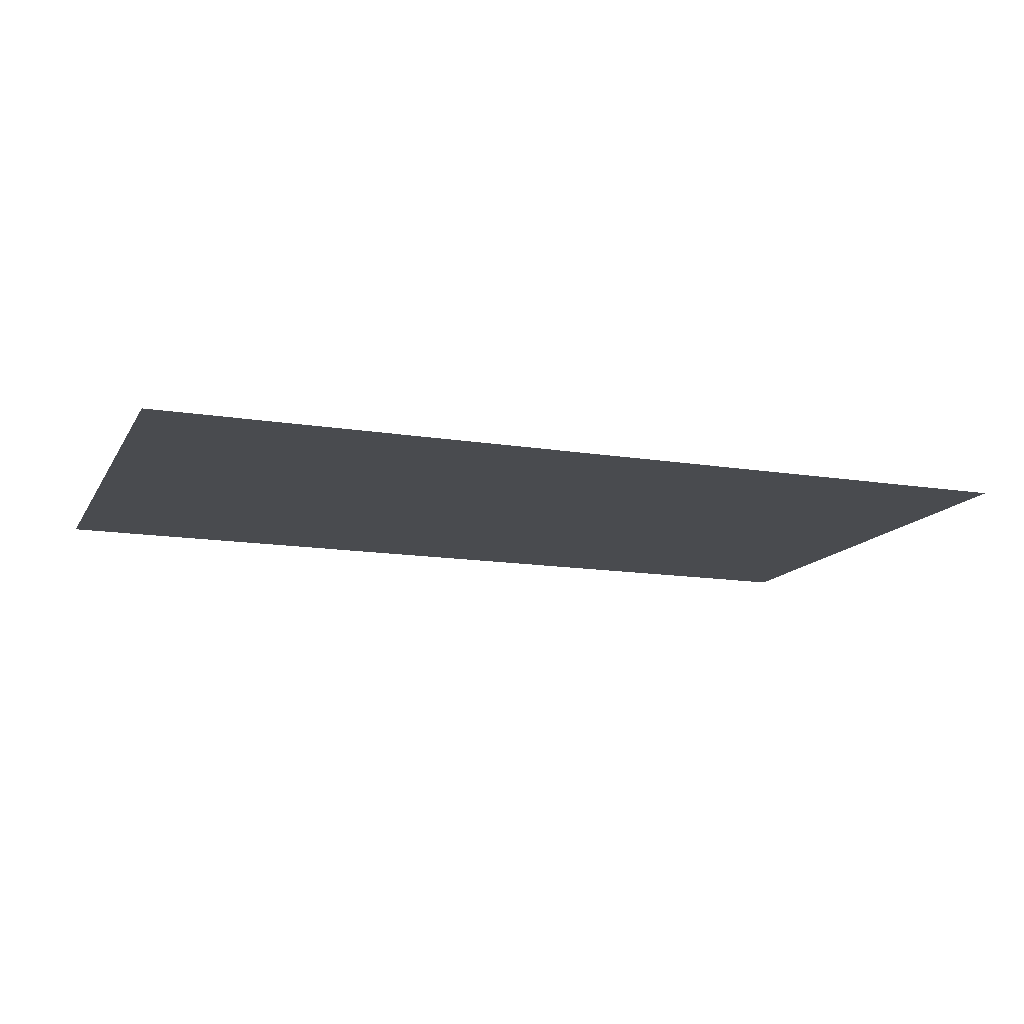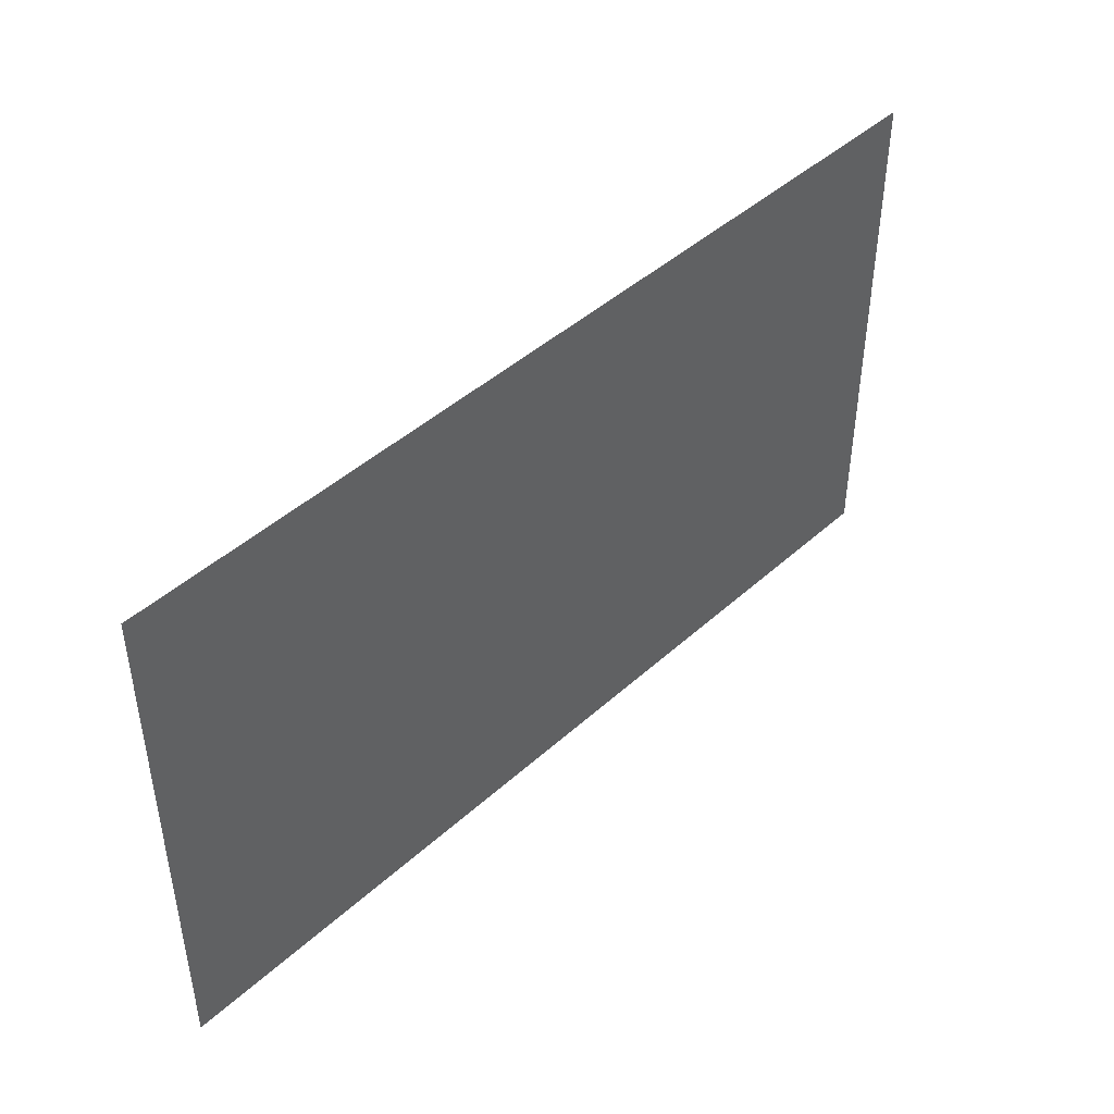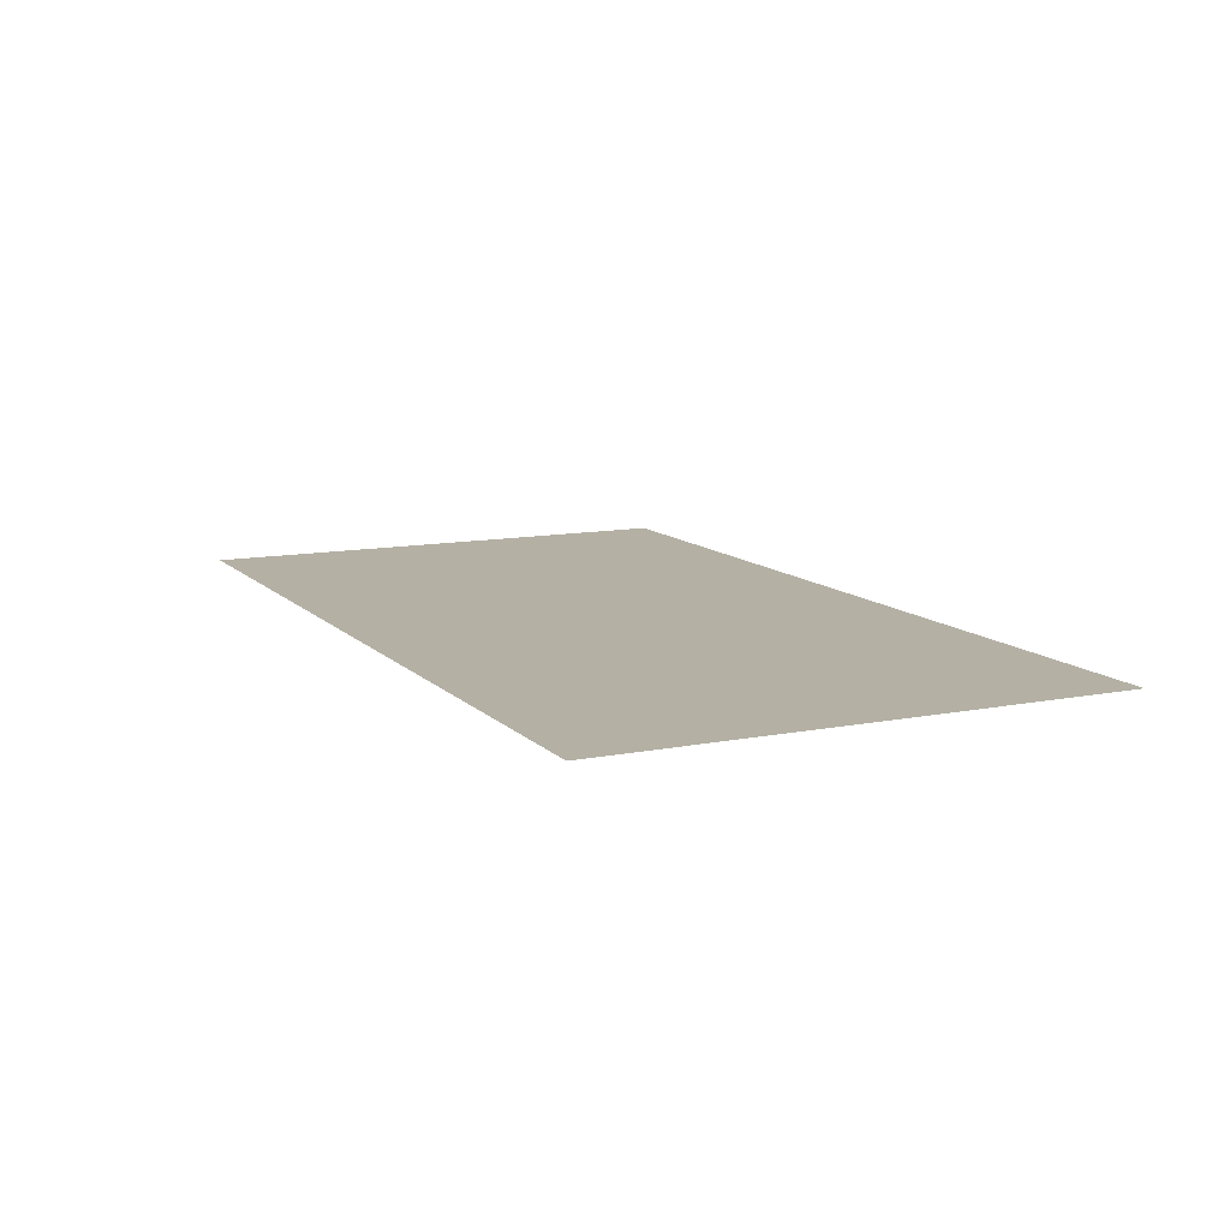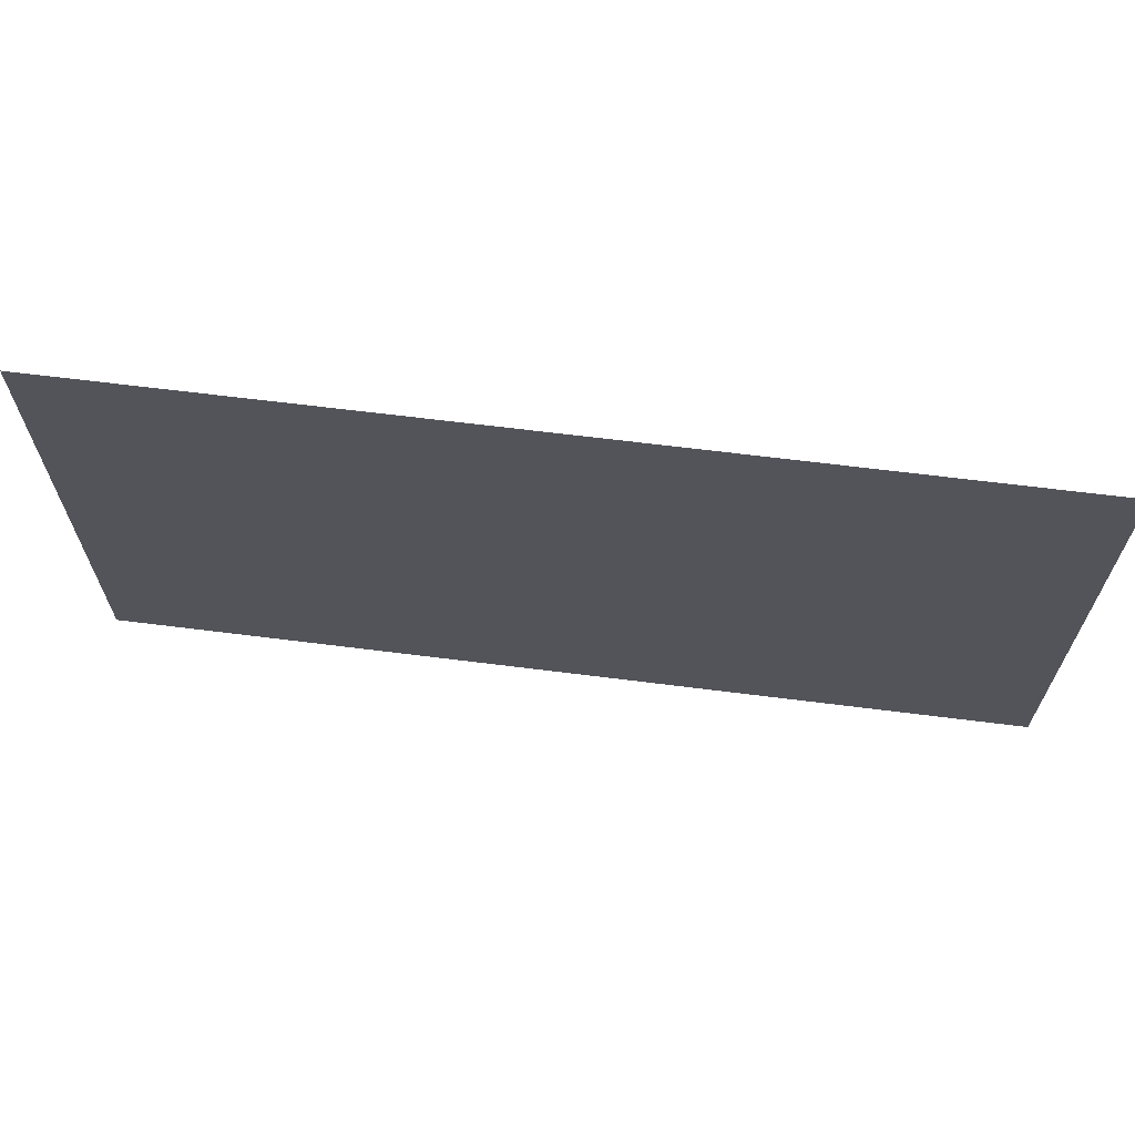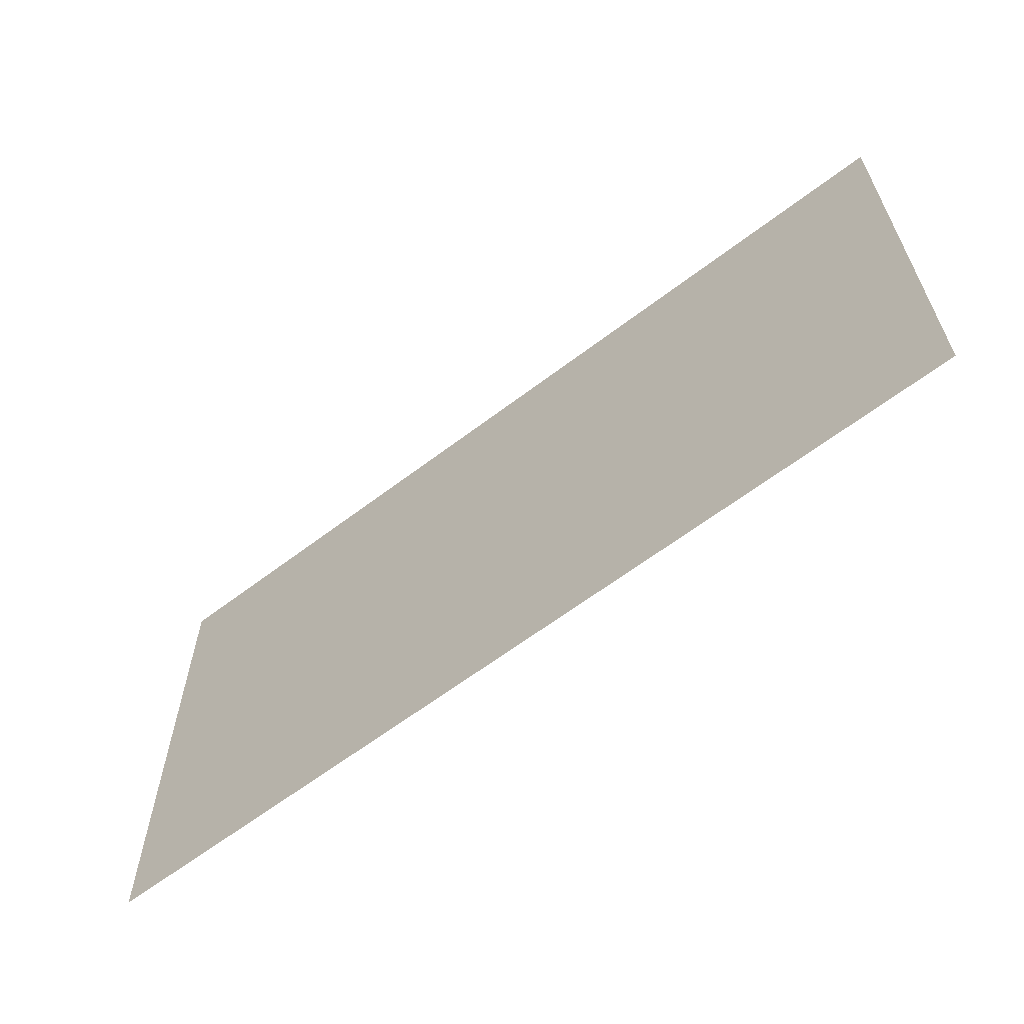
<metadata>
{"format":"obj","ext":"obj","renderer":"f3d","projection":"perspective","resolution":1024,"background":"white","views":[{"elev":-13.9,"azim":-20.0,"up":"+Z"},{"elev":44.4,"azim":-46.5,"up":"+Y"},{"elev":11.4,"azim":64.4,"up":"+Z"},{"elev":65.9,"azim":-172.8,"up":"+Y"},{"elev":-62.1,"azim":-142.2,"up":"+Y"}]}
</metadata>
<code>
o A_vaca(Buena)
v 20.24 0.6299 -1.127
v 22.02 0.6299 -1.127
v 20.24 1.63 -1.127
v 22.02 1.63 -1.127
f 1 2 4 3

</code>
